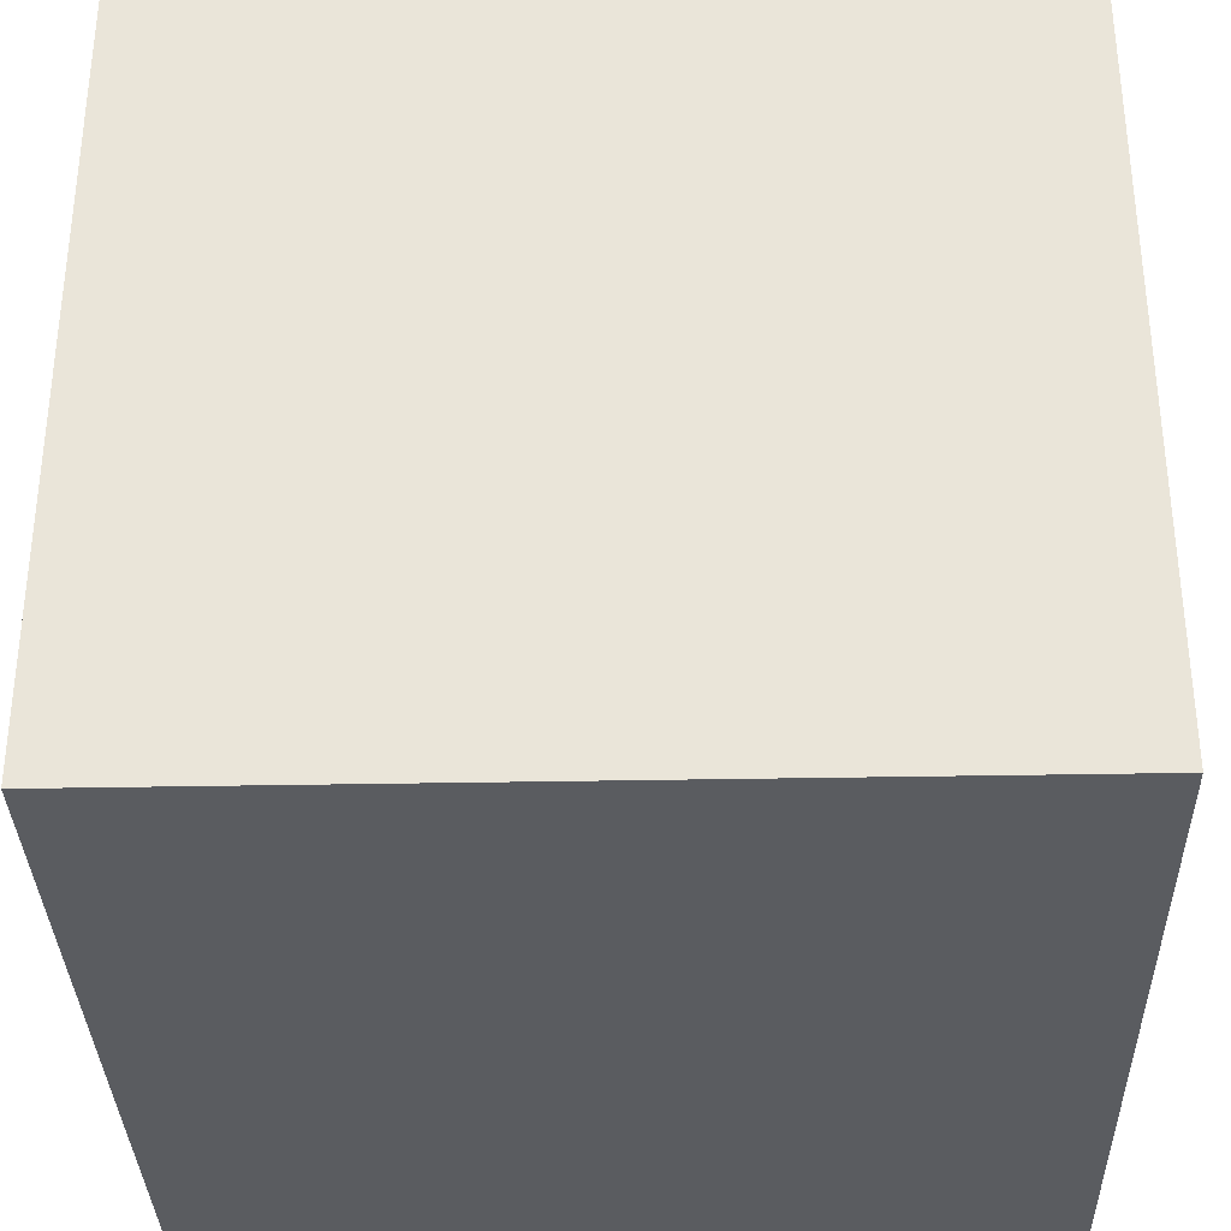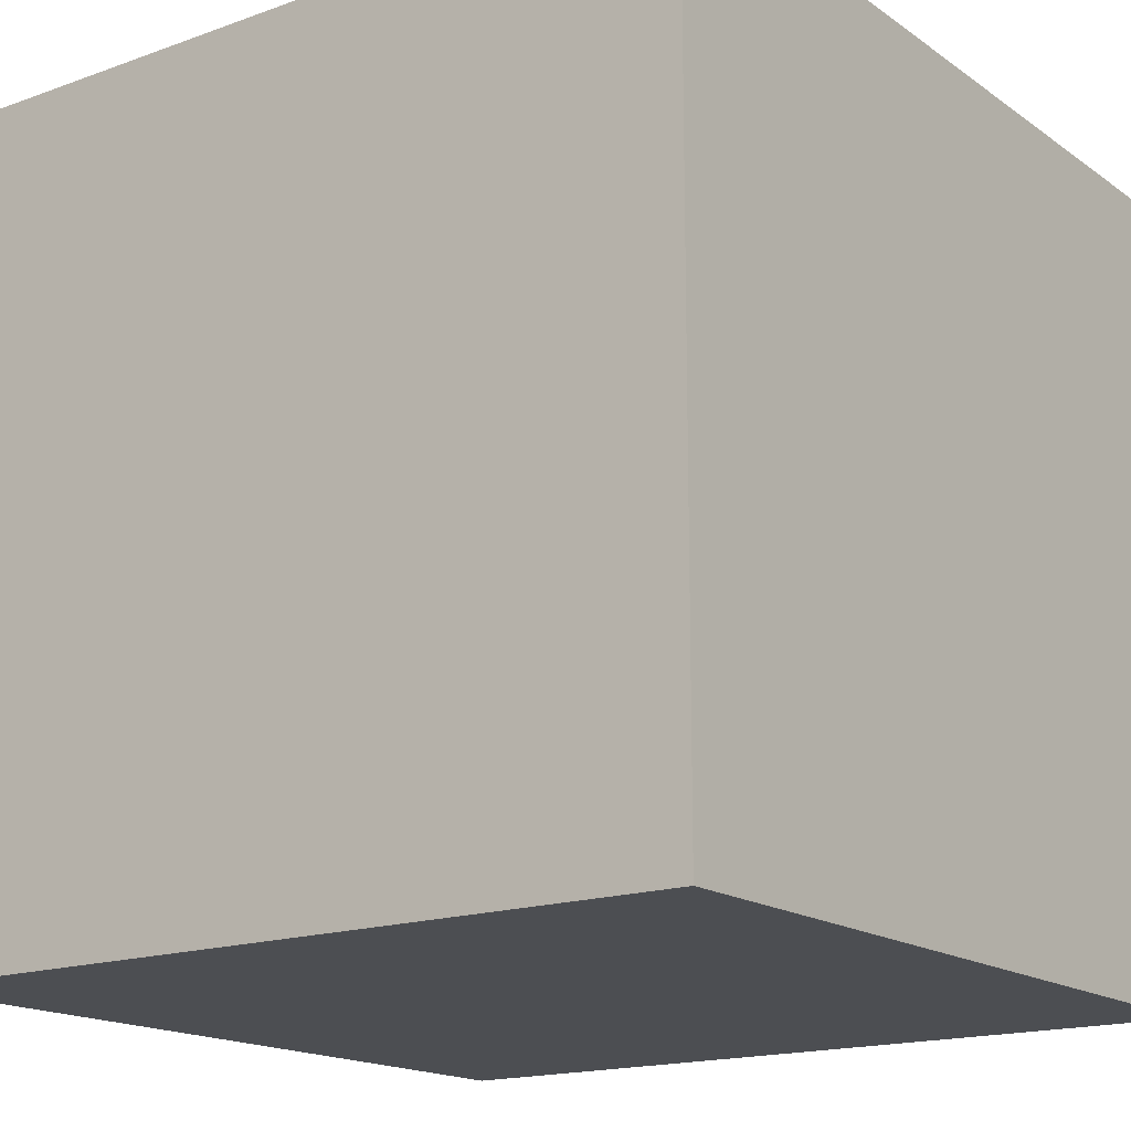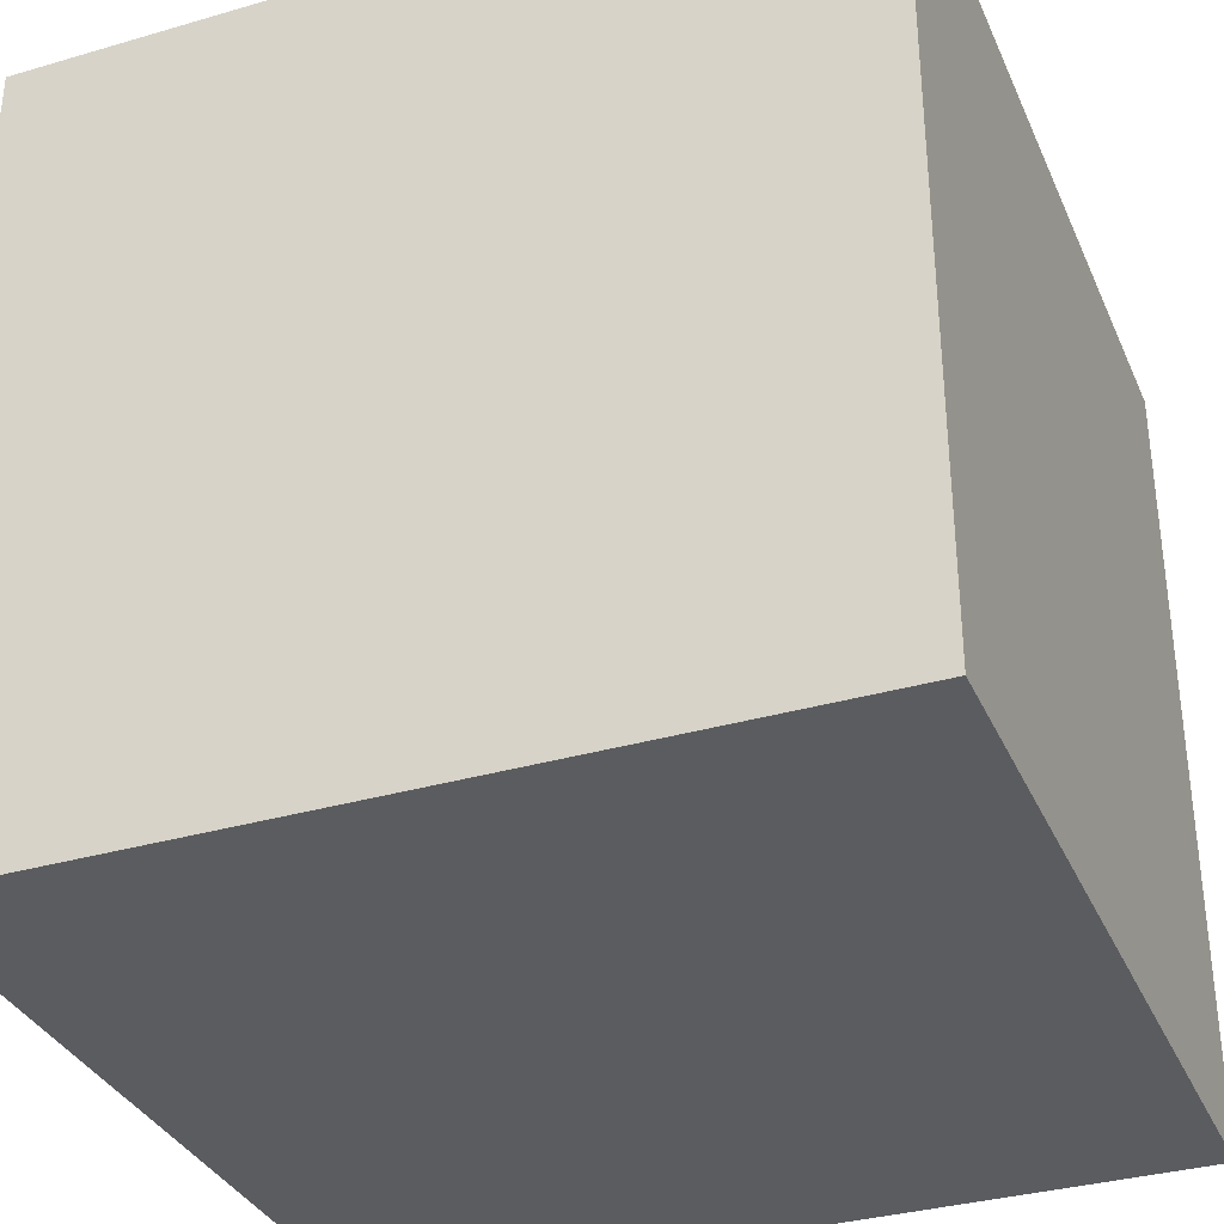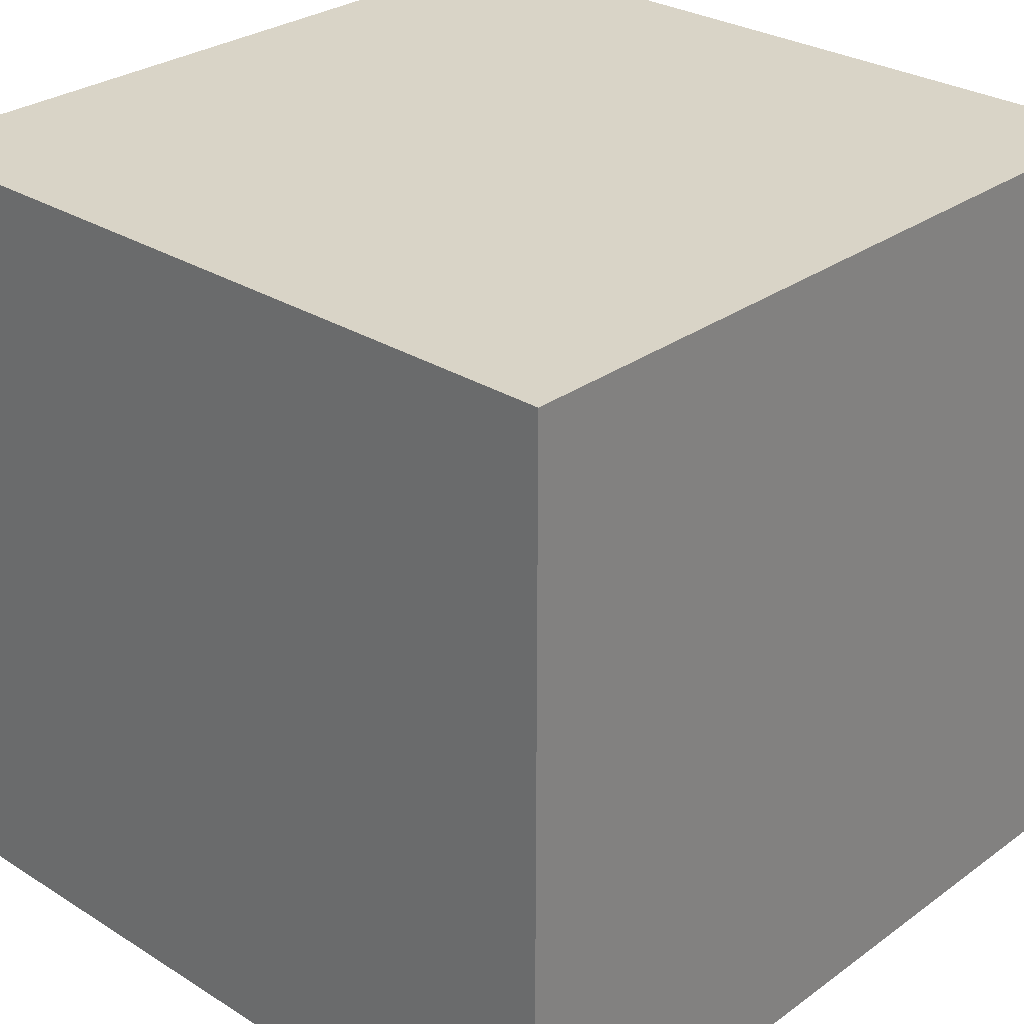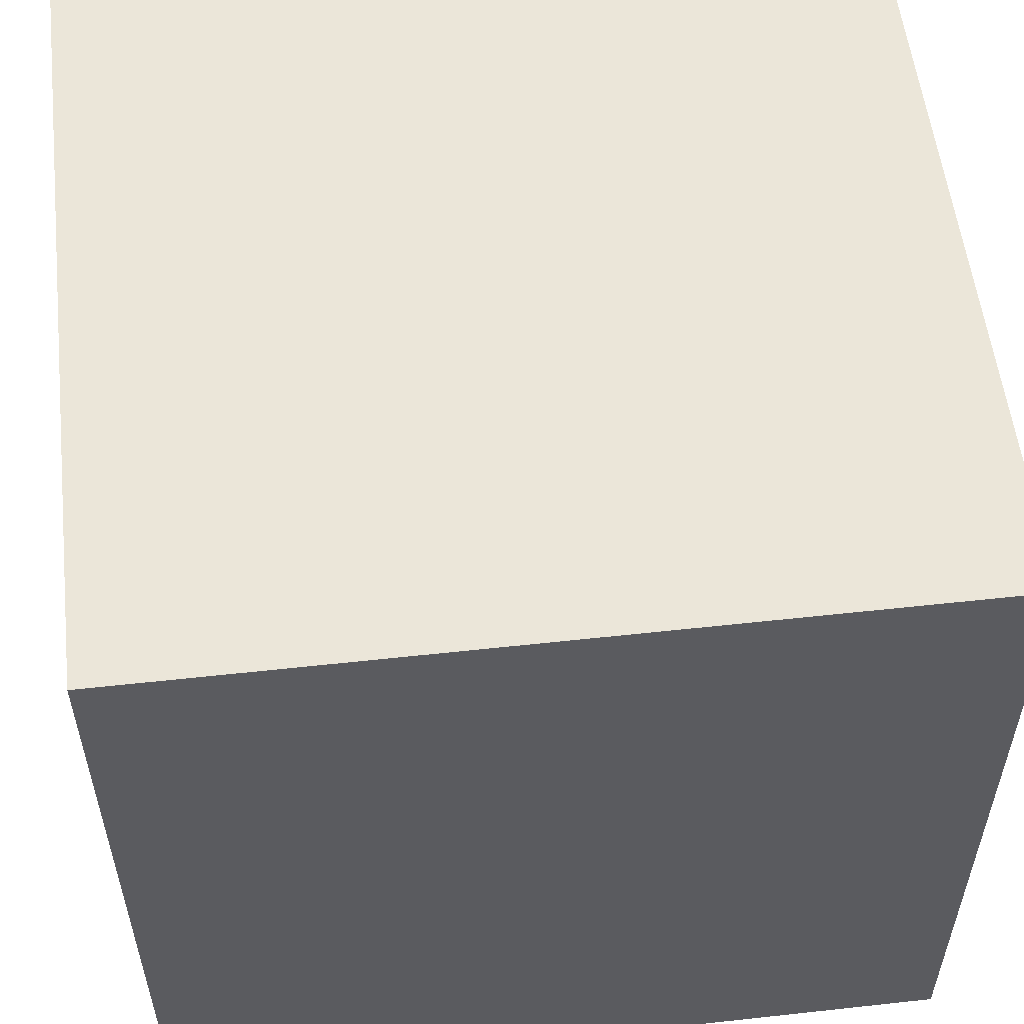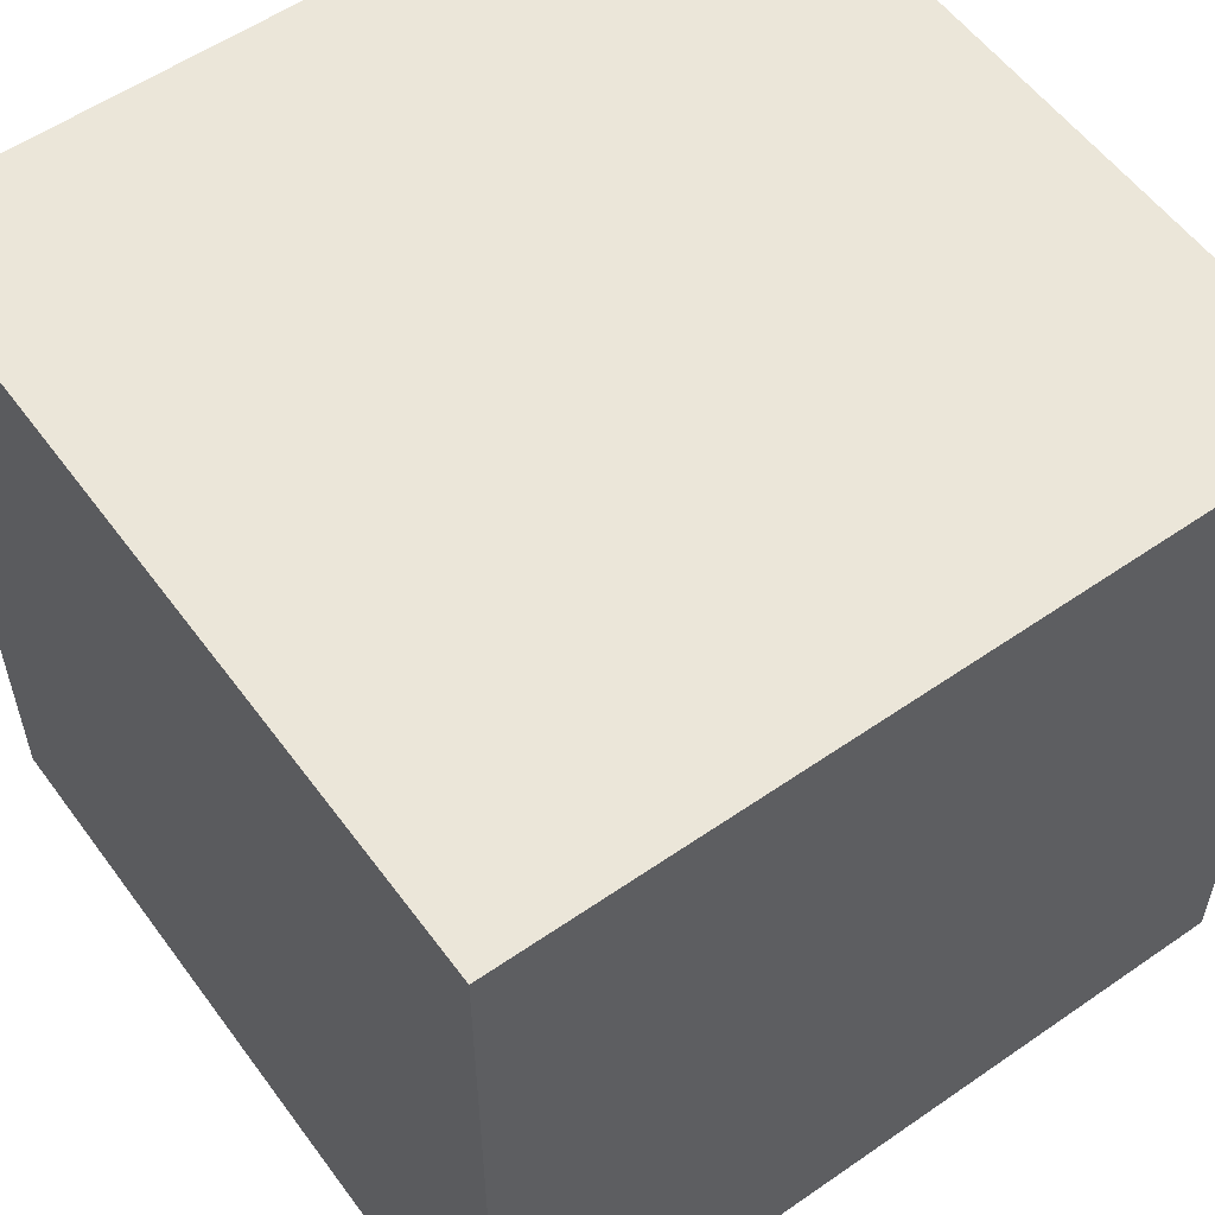
<metadata>
{"format":"obj","ext":"obj","renderer":"f3d","projection":"perspective","resolution":1024,"background":"white","views":[{"elev":-33.8,"azim":1.5,"up":"+Y"},{"elev":-16.8,"azim":126.0,"up":"+Y"},{"elev":-34.1,"azim":21.5,"up":"+Z"},{"elev":28.8,"azim":-47.0,"up":"+Z"},{"elev":55.7,"azim":-6.6,"up":"+Z"},{"elev":56.4,"azim":144.1,"up":"+Y"}]}
</metadata>
<code>
o Cube
v 1 1 -1
v 1 -1 -1
v 1 1 1
v 1 -1 1
v -1 1 -1
v -1 -1 -1
v -1 1 1
v -1 -1 1
f 5 3 1
f 3 8 4
f 7 6 8
f 2 8 6
f 1 4 2
f 5 2 6
f 5 7 3
f 3 7 8
f 7 5 6
f 2 4 8
f 1 3 4
f 5 1 2

</code>
